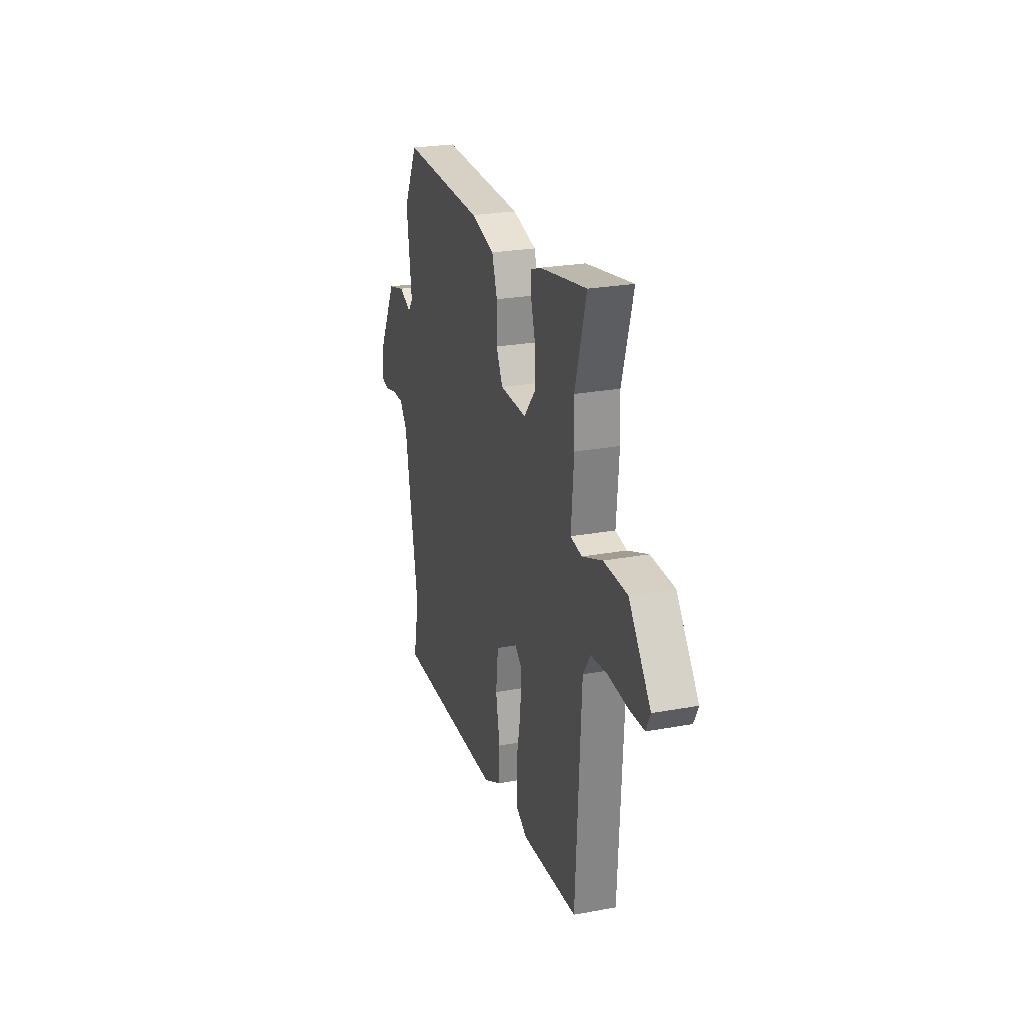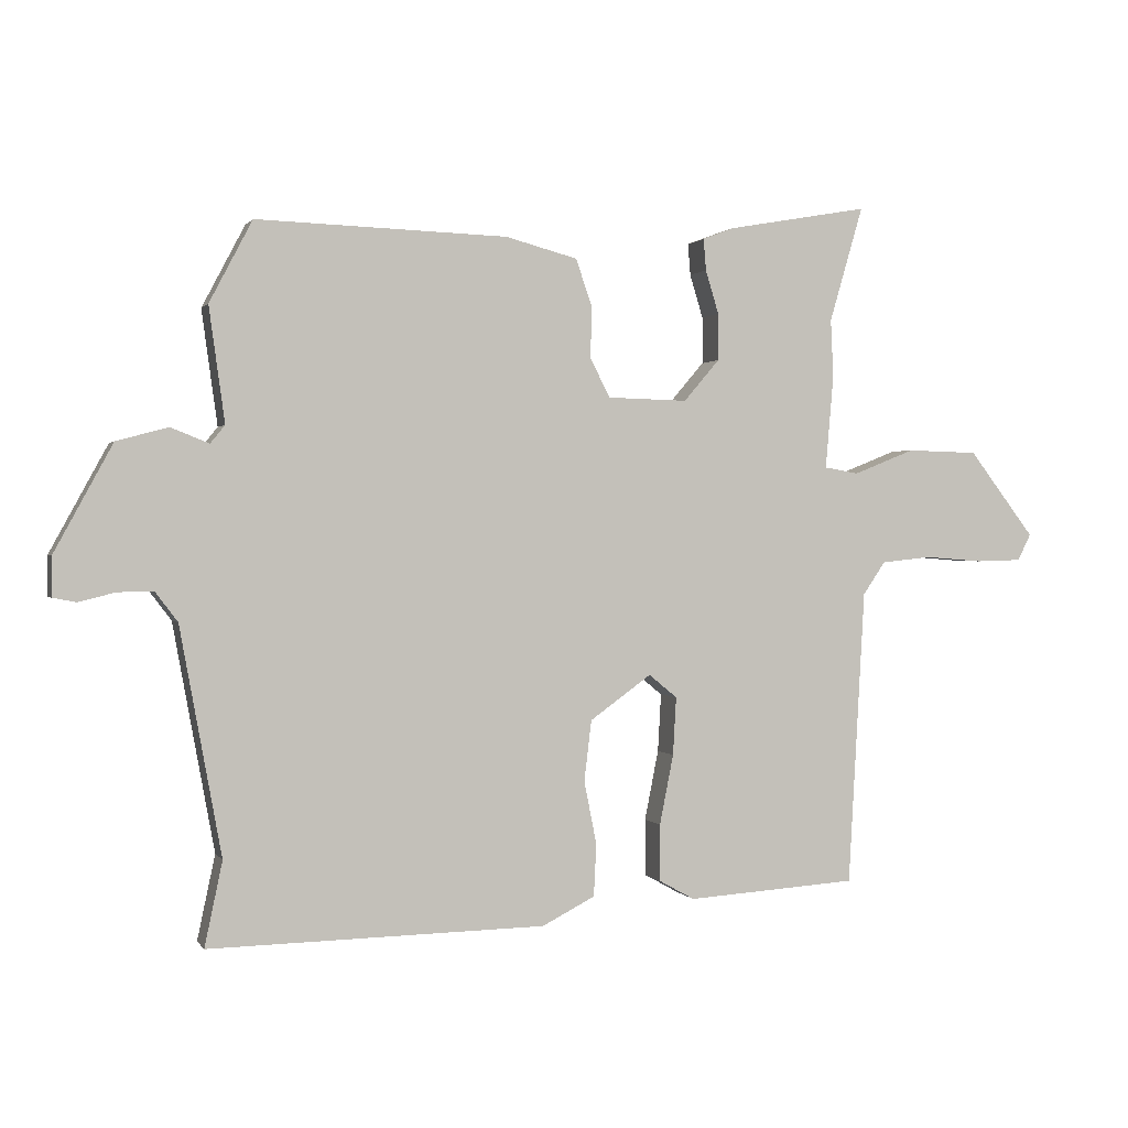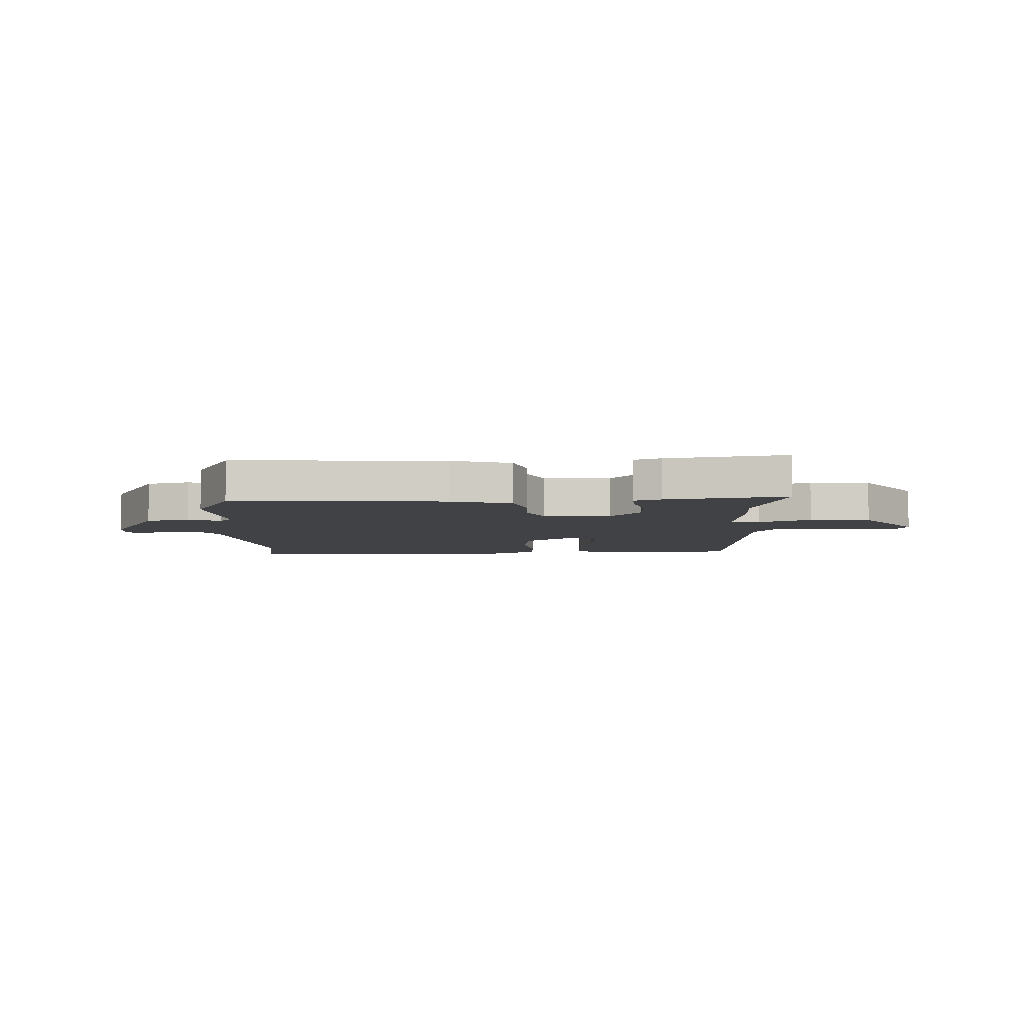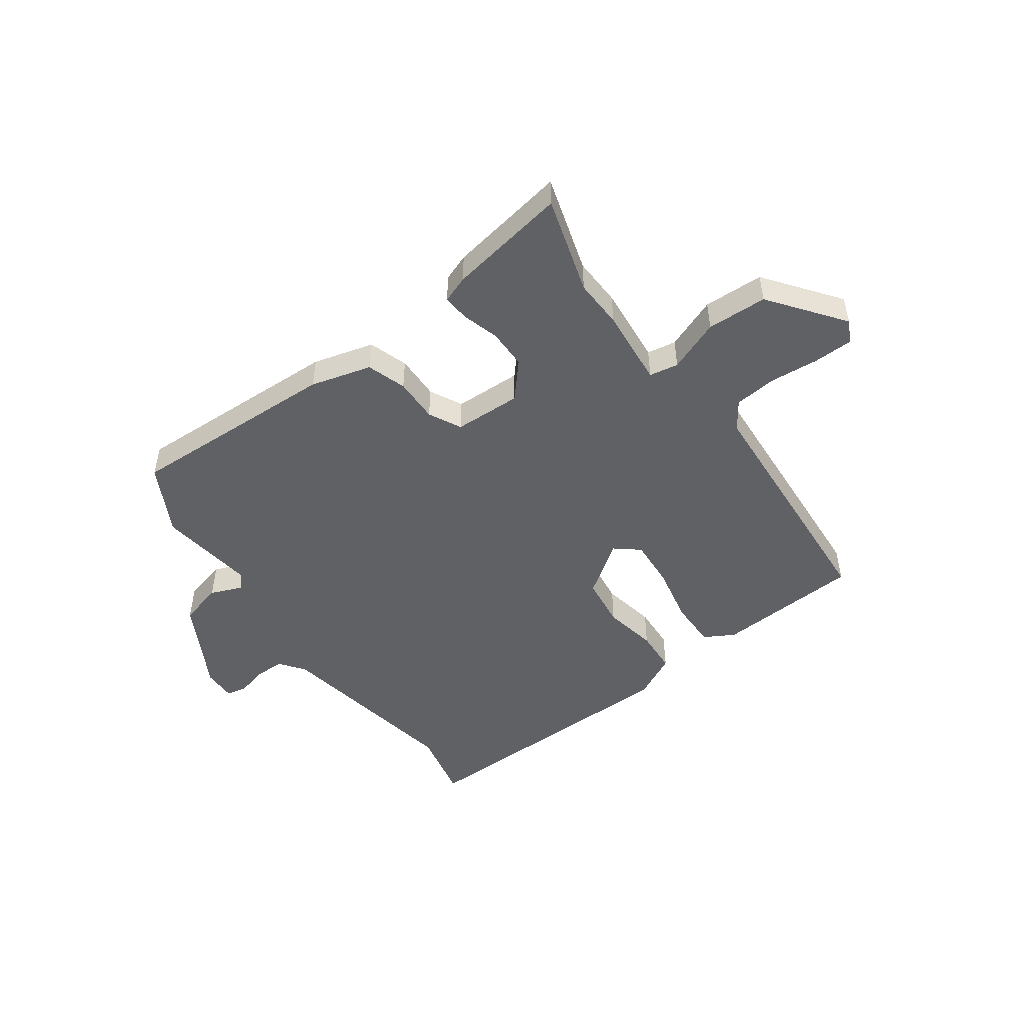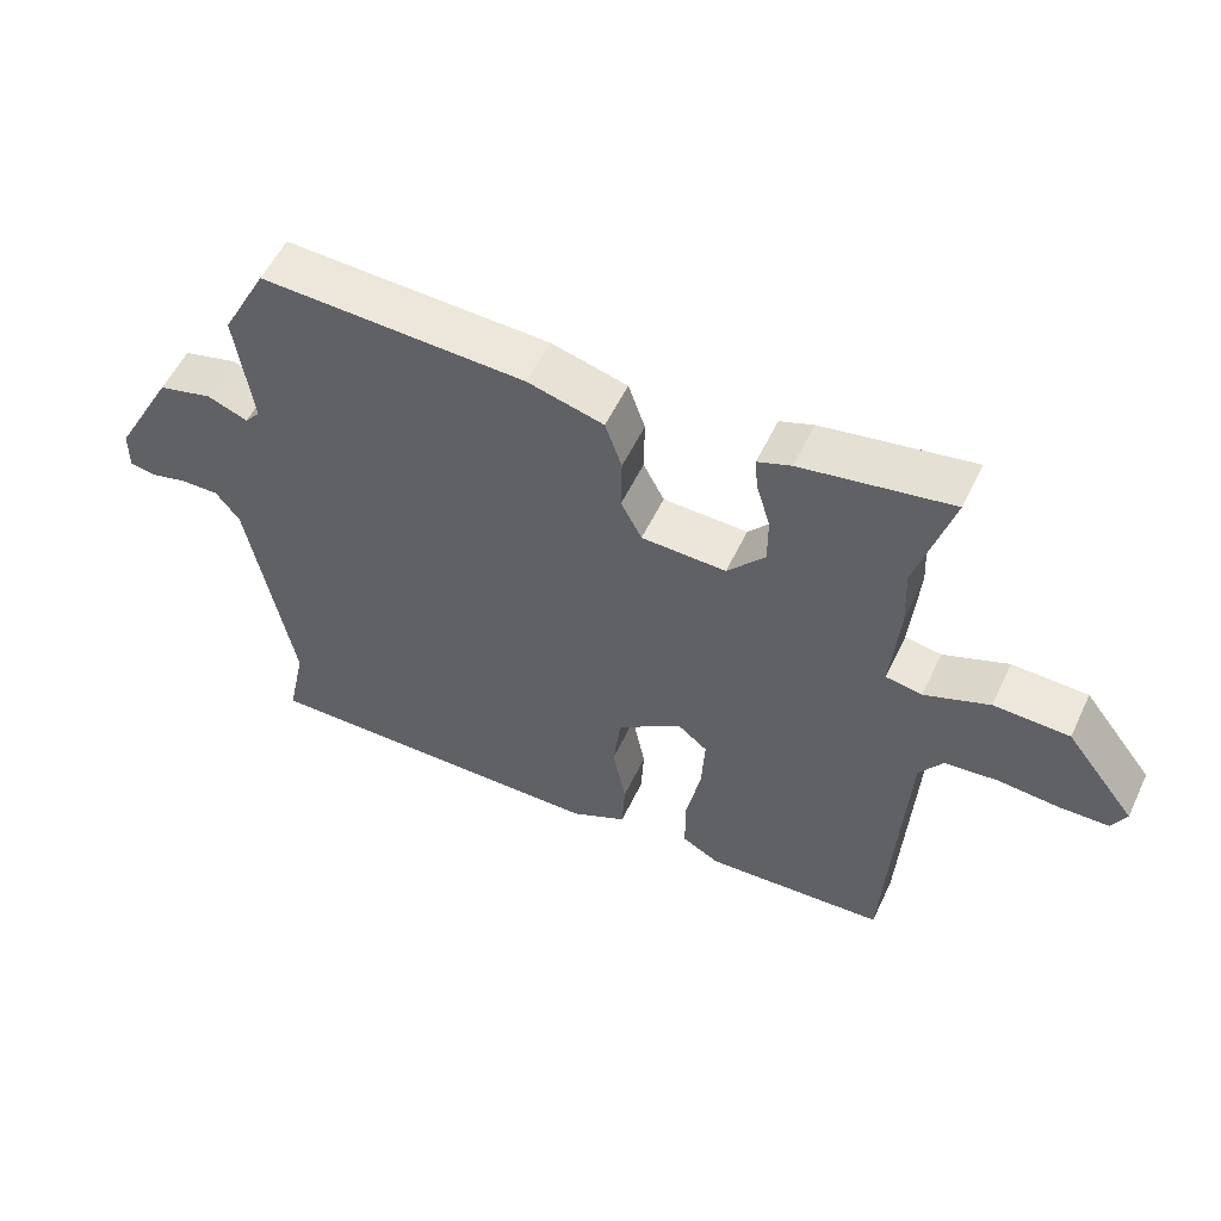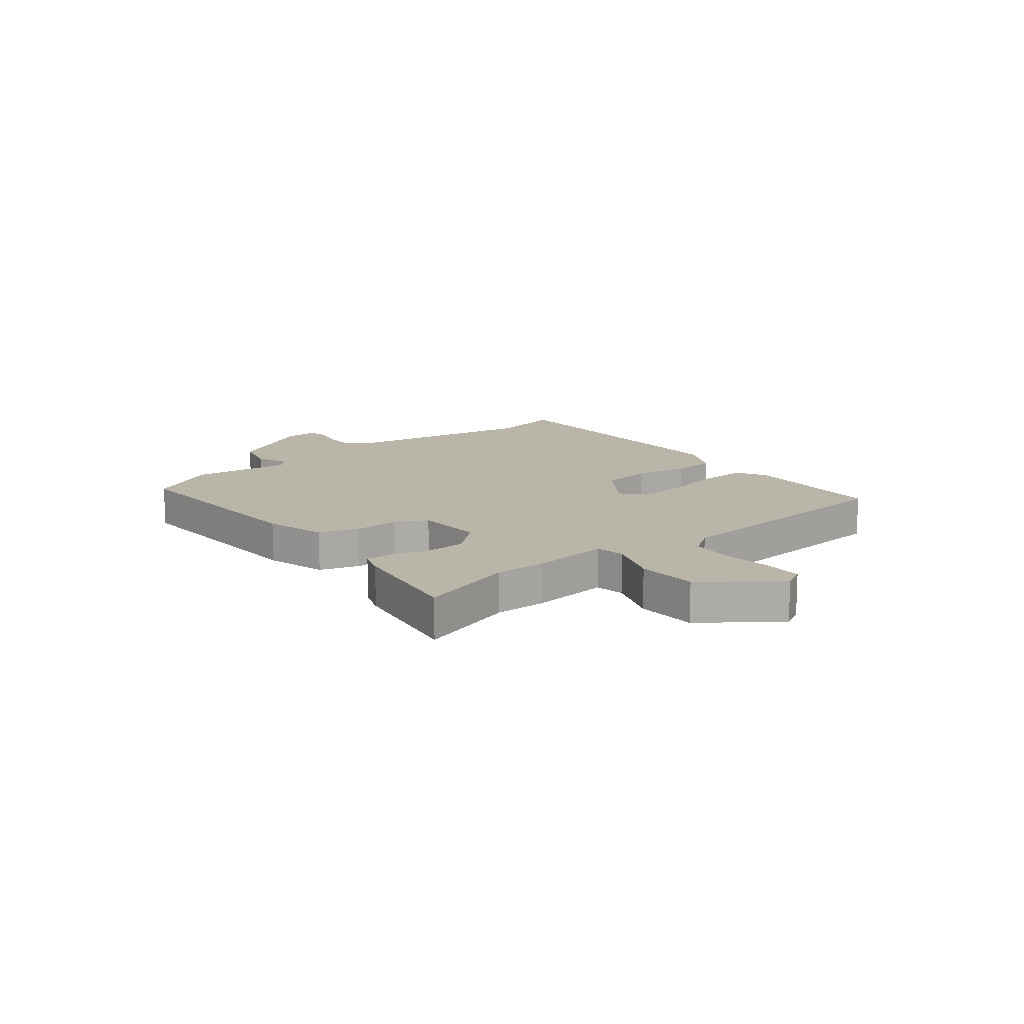
<metadata>
{"format":"obj","ext":"obj","renderer":"f3d","projection":"perspective","resolution":1024,"background":"white","views":[{"elev":24.8,"azim":73.2,"up":"+Z"},{"elev":0.8,"azim":-17.0,"up":"+Z"},{"elev":-6.2,"azim":0.8,"up":"+Y"},{"elev":-48.9,"azim":35.4,"up":"+Y"},{"elev":55.4,"azim":25.2,"up":"+Z"},{"elev":13.7,"azim":50.4,"up":"+Y"}]}
</metadata>
<code>
v 0.521 0.07 0.572
v 0.47 0.07 0.397
v 0.474 0.07 0.309
v 0.462 0.07 0.168
v 0.514 0.07 0.159
v 0.607 0.07 0.196
v 0.715 0.07 0.193
v 0.815 0.07 0.063
v 0.795 0.07 0.023
v 0.725 0.07 0.021
v 0.637 0.07 0.028
v 0.561 0.07 0.02
v 0.527 0.07 -0.03
v 0.502 0.07 -0.478
v 0.243 0.07 -0.495
v 0.189 0.07 -0.465
v 0.189 0.07 -0.379
v 0.21 0.07 -0.273
v 0.215 0.07 -0.185
v 0.172 0.07 -0.15
v 0.079 0.07 -0.217
v 0.068 0.07 -0.309
v 0.087 0.07 -0.405
v 0.083 0.07 -0.484
v 0.003 0.07 -0.525
v -0.507 0.07 -0.534
v -0.48 0.07 -0.406
v -0.543 0.07 -0.062
v -0.577 0.07 -0.017
v -0.631 0.07 -0.018
v -0.686 0.07 -0.032
v -0.722 0.07 -0.025
v -0.721 0.07 0.035
v -0.633 0.07 0.197
v -0.555 0.07 0.218
v -0.497 0.07 0.195
v -0.475 0.07 0.222
v -0.499 0.07 0.396
v -0.434 0.07 0.52
v -0.054 0.07 0.508
v 0.055 0.07 0.479
v 0.079 0.07 0.409
v 0.078 0.07 0.329
v 0.108 0.07 0.271
v 0.229 0.07 0.268
v 0.283 0.07 0.331
v 0.283 0.07 0.402
v 0.263 0.07 0.468
v 0.259 0.07 0.516
v 0.307 0.07 0.534
v 0.521 0 0.572
v 0.47 0 0.397
v 0.474 0 0.309
v 0.462 0 0.168
v 0.514 0 0.159
v 0.607 0 0.196
v 0.715 0 0.193
v 0.815 0 0.063
v 0.795 0 0.023
v 0.725 0 0.021
v 0.637 0 0.028
v 0.561 0 0.02
v 0.527 0 -0.03
v 0.502 0 -0.478
v 0.243 0 -0.495
v 0.189 0 -0.465
v 0.189 0 -0.379
v 0.21 0 -0.273
v 0.215 0 -0.185
v 0.172 0 -0.15
v 0.079 0 -0.217
v 0.068 0 -0.309
v 0.087 0 -0.405
v 0.083 0 -0.484
v 0.003 0 -0.525
v -0.507 0 -0.534
v -0.48 0 -0.406
v -0.543 0 -0.062
v -0.577 0 -0.017
v -0.631 0 -0.018
v -0.686 0 -0.032
v -0.722 0 -0.025
v -0.721 0 0.035
v -0.633 0 0.197
v -0.555 0 0.218
v -0.497 0 0.195
v -0.475 0 0.222
v -0.499 0 0.396
v -0.434 0 0.52
v -0.054 0 0.508
v 0.055 0 0.479
v 0.079 0 0.409
v 0.078 0 0.329
v 0.108 0 0.271
v 0.229 0 0.268
v 0.283 0 0.331
v 0.283 0 0.402
v 0.263 0 0.468
v 0.259 0 0.516
v 0.307 0 0.534
f 50 1 2
f 49 50 2
f 48 49 2
f 47 48 2
f 2 3 4
f 47 2 4
f 46 47 4
f 45 46 4
f 44 45 4
f 41 42 43
f 40 41 43
f 39 40 43
f 38 39 43
f 37 38 43
f 36 37 43 44
f 34 35 36
f 33 34 36
f 32 33 36
f 31 32 36
f 30 31 36
f 36 44 4
f 30 36 4
f 29 30 4
f 25 26 27
f 24 25 27
f 23 24 27
f 22 23 27
f 21 22 27 28
f 29 4 5
f 28 29 5
f 21 28 5
f 20 21 5
f 16 17 18
f 15 16 18
f 14 15 18
f 13 14 18
f 12 13 18 19
f 9 10 11
f 8 9 11
f 7 8 11
f 6 7 11
f 5 6 11
f 5 11 12
f 5 12 19 20
f 52 51 100
f 52 100 99
f 52 99 98
f 52 98 97
f 54 53 52
f 54 52 97
f 54 97 96
f 54 96 95
f 54 95 94
f 93 92 91
f 93 91 90
f 93 90 89
f 93 89 88
f 93 88 87
f 94 93 87 86
f 86 85 84
f 86 84 83
f 86 83 82
f 86 82 81
f 86 81 80
f 54 94 86
f 54 86 80
f 54 80 79
f 77 76 75
f 77 75 74
f 77 74 73
f 77 73 72
f 78 77 72 71
f 55 54 79
f 55 79 78
f 55 78 71
f 55 71 70
f 68 67 66
f 68 66 65
f 68 65 64
f 68 64 63
f 69 68 63 62
f 61 60 59
f 61 59 58
f 61 58 57
f 61 57 56
f 61 56 55
f 62 61 55
f 70 69 62 55
f 1 51 52 2
f 2 52 53 3
f 3 53 54 4
f 4 54 55 5
f 5 55 56 6
f 6 56 57 7
f 7 57 58 8
f 8 58 59 9
f 9 59 60 10
f 10 60 61 11
f 11 61 62 12
f 12 62 63 13
f 13 63 64 14
f 14 64 65 15
f 15 65 66 16
f 16 66 67 17
f 17 67 68 18
f 18 68 69 19
f 19 69 70 20
f 20 70 71 21
f 21 71 72 22
f 22 72 73 23
f 23 73 74 24
f 24 74 75 25
f 25 75 76 26
f 26 76 77 27
f 27 77 78 28
f 28 78 79 29
f 29 79 80 30
f 30 80 81 31
f 31 81 82 32
f 32 82 83 33
f 33 83 84 34
f 34 84 85 35
f 35 85 86 36
f 36 86 87 37
f 37 87 88 38
f 38 88 89 39
f 39 89 90 40
f 40 90 91 41
f 41 91 92 42
f 42 92 93 43
f 43 93 94 44
f 44 94 95 45
f 45 95 96 46
f 46 96 97 47
f 47 97 98 48
f 48 98 99 49
f 49 99 100 50
f 50 100 51 1

</code>
